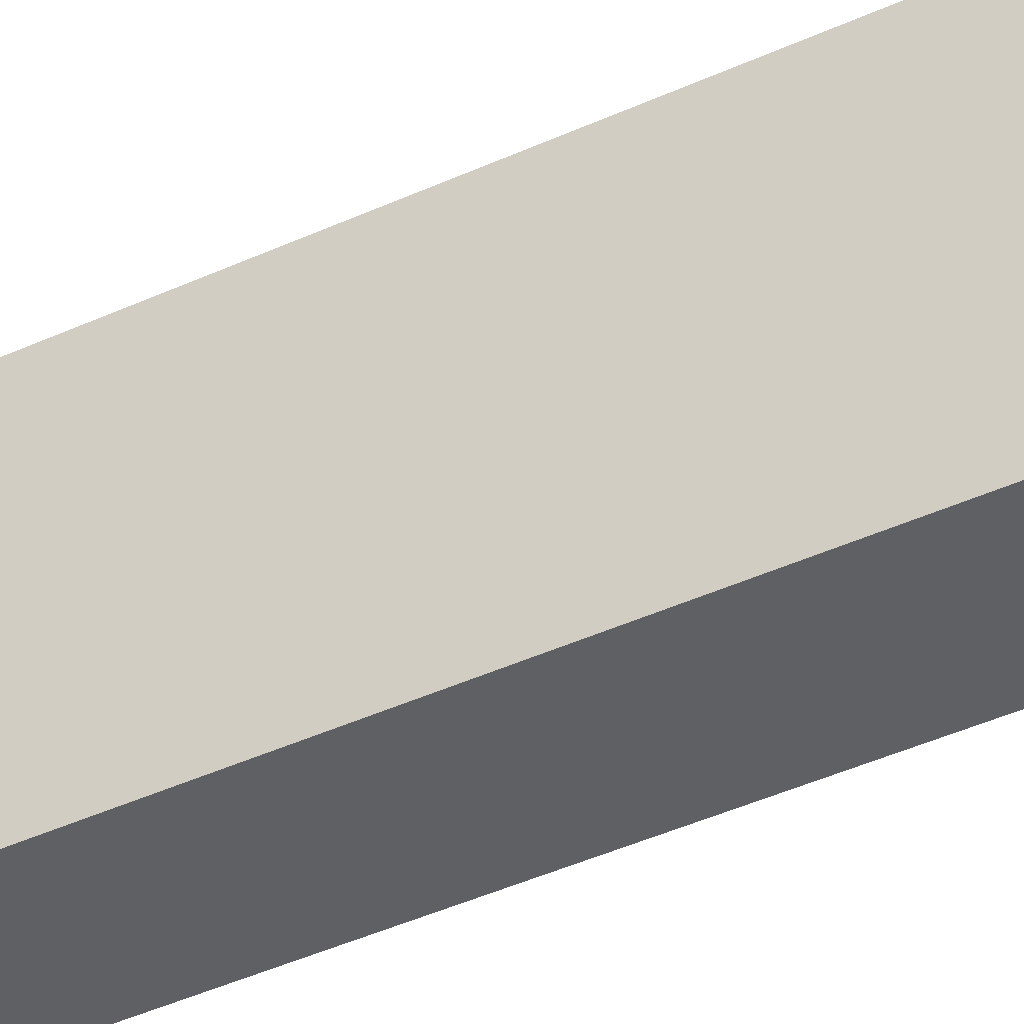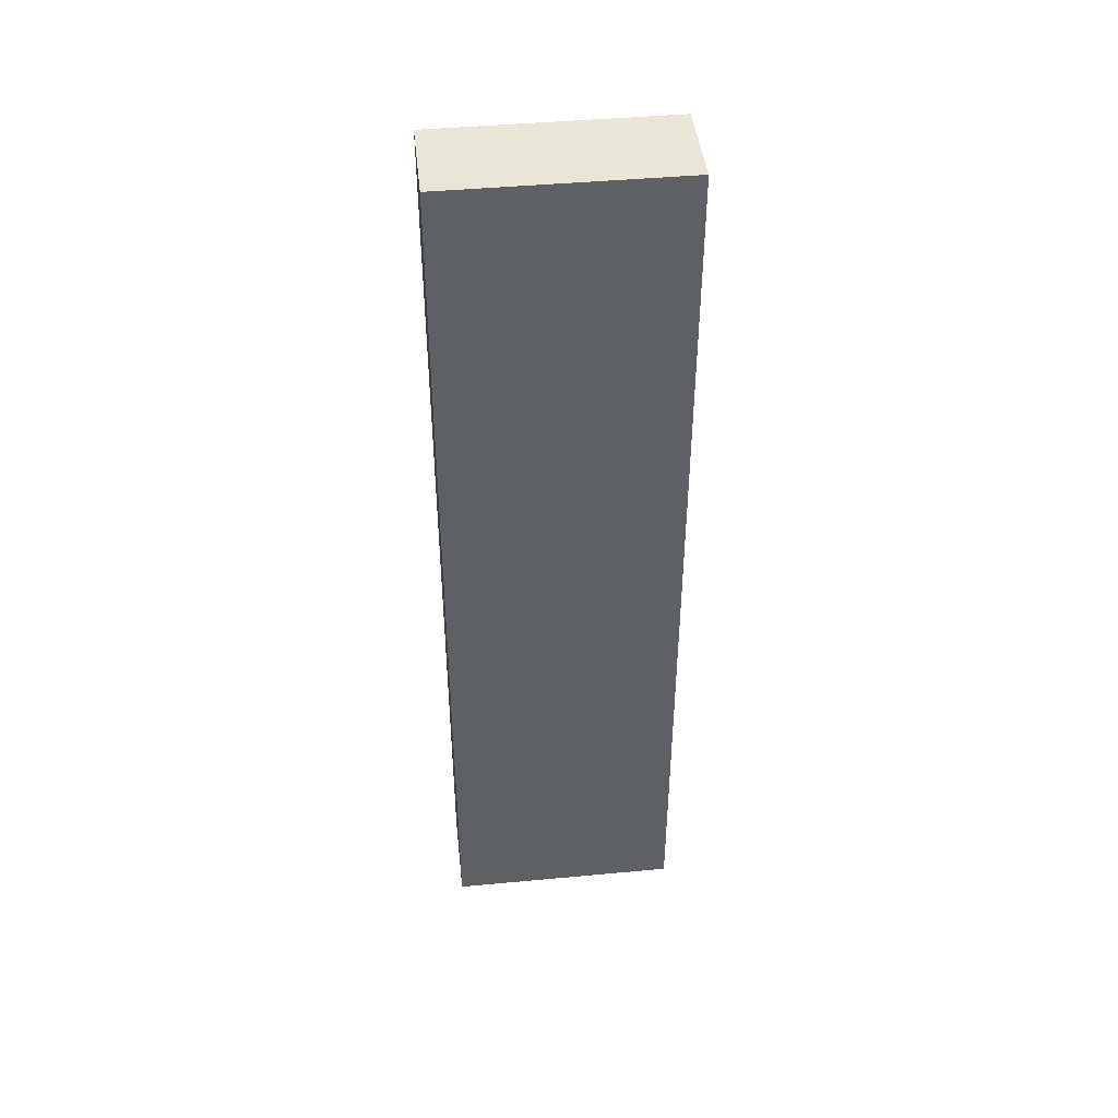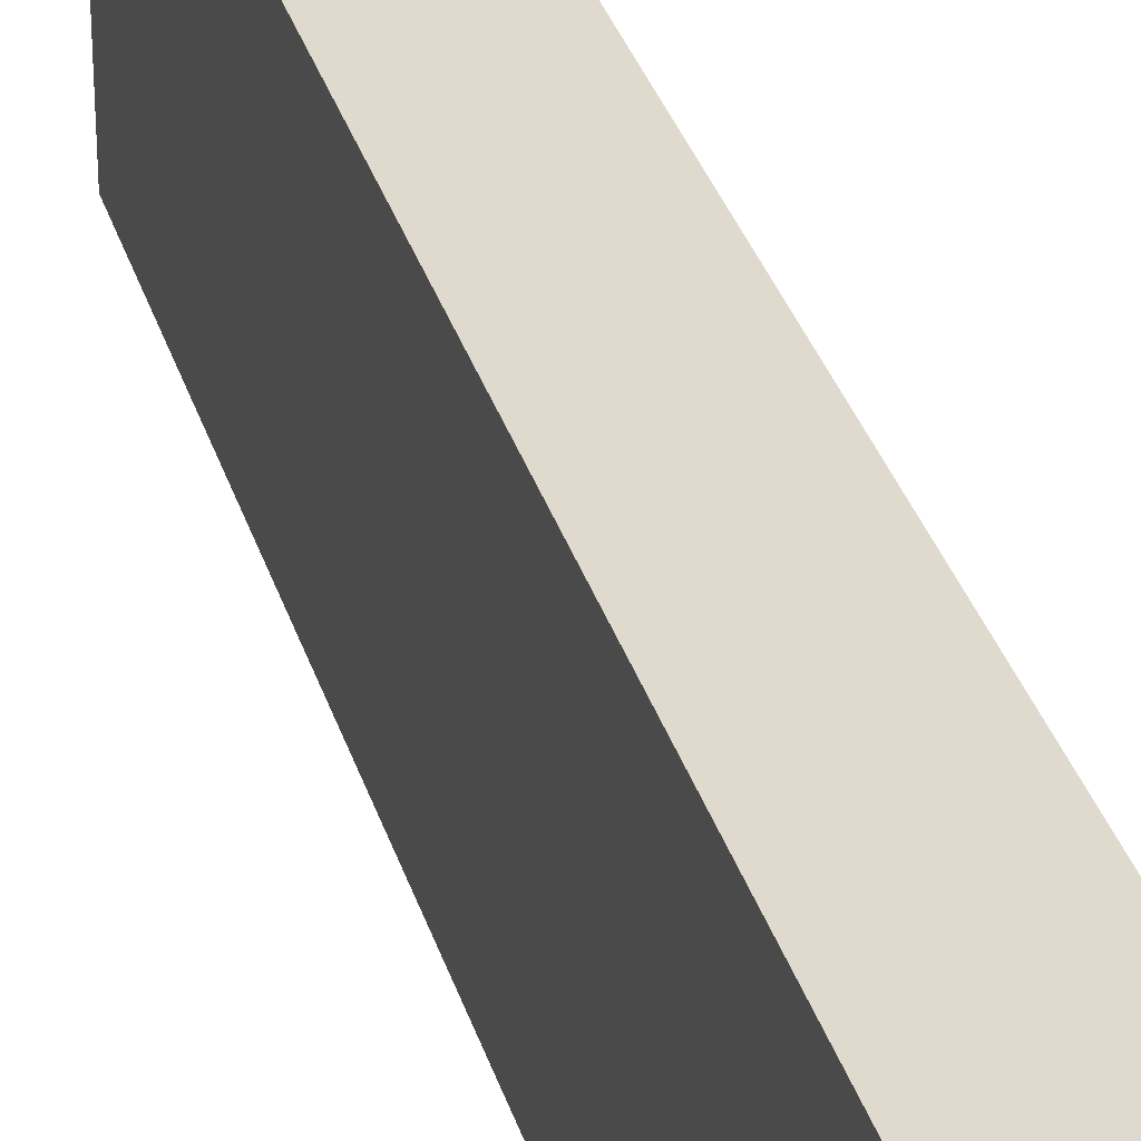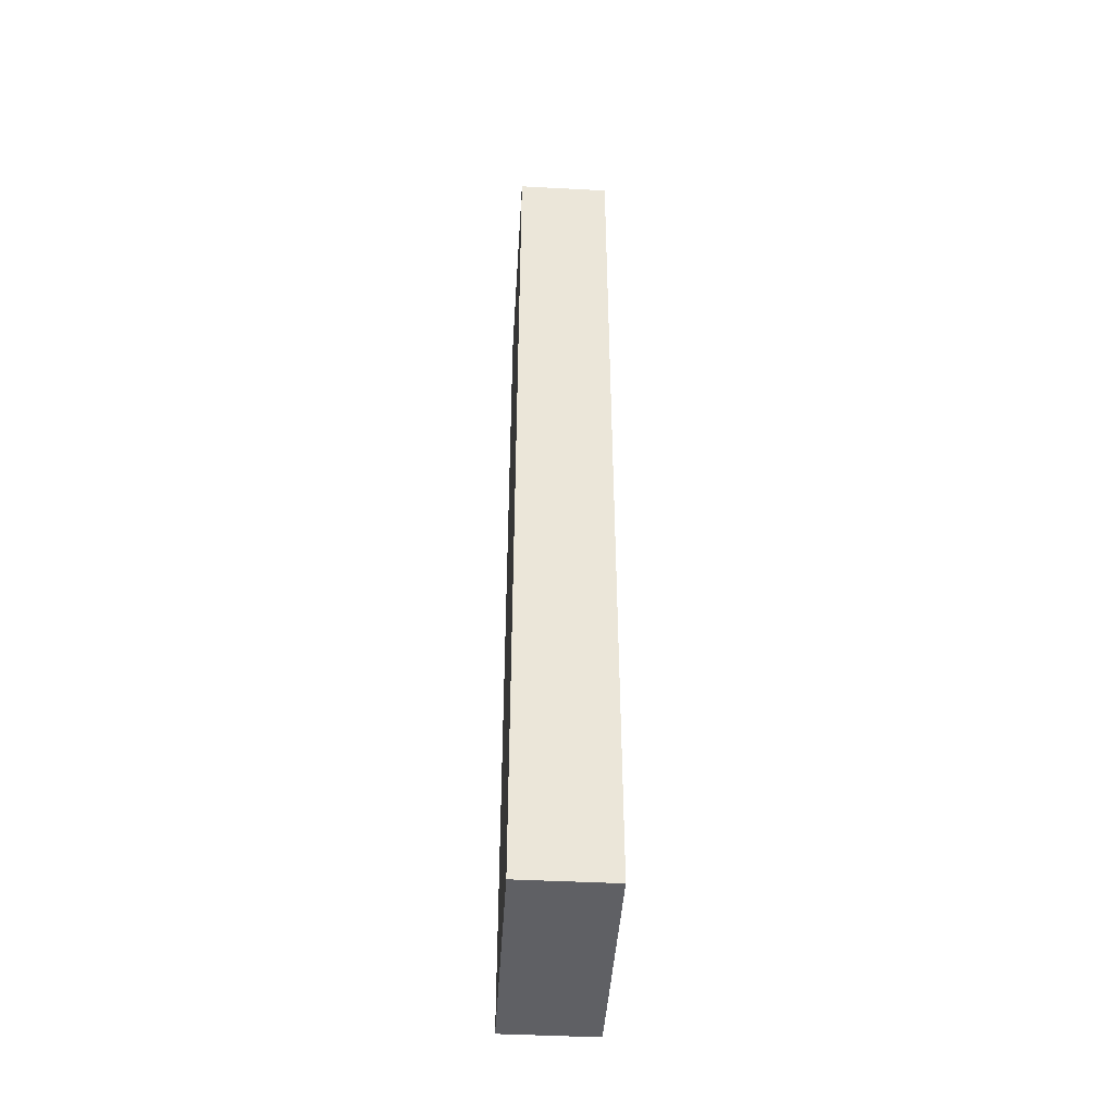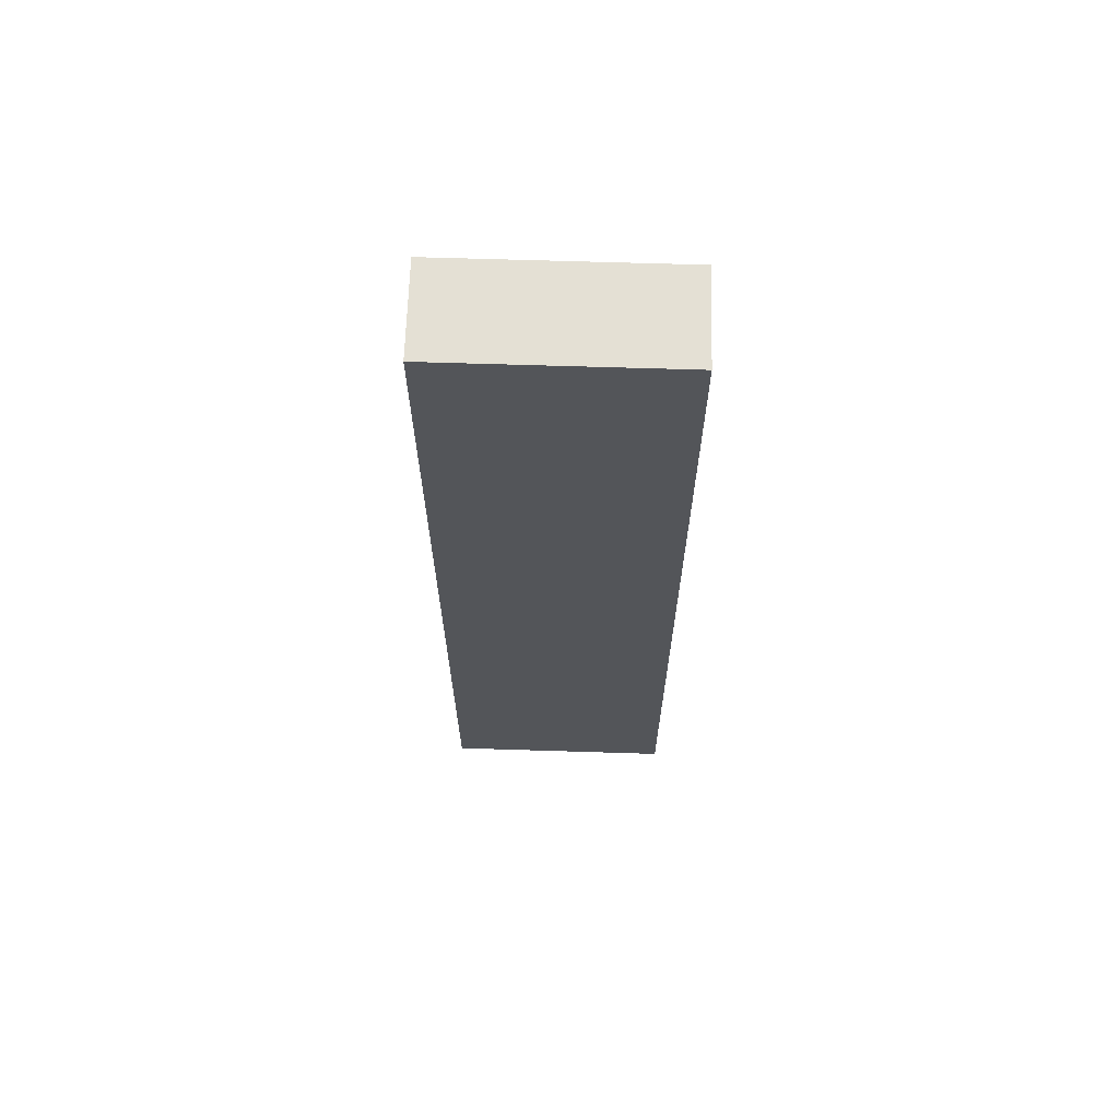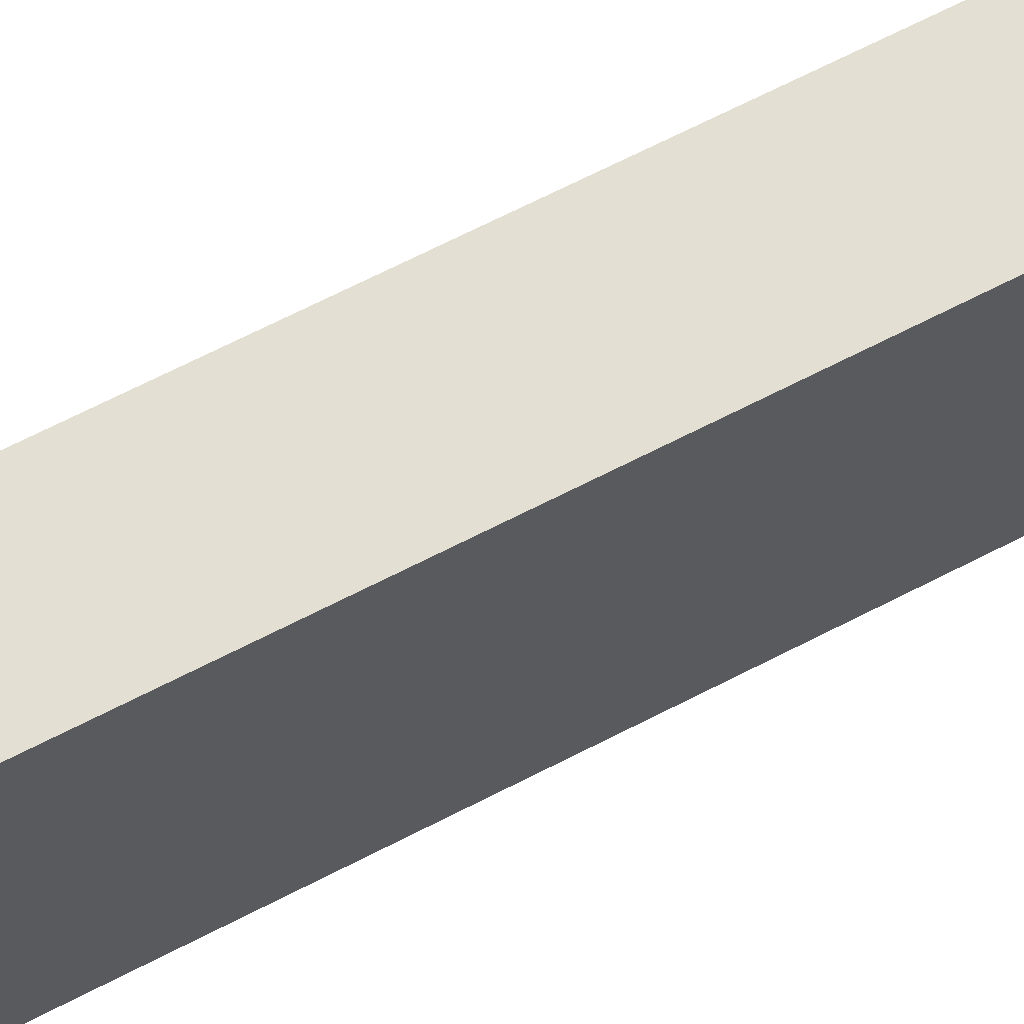
<metadata>
{"format":"obj","ext":"obj","renderer":"f3d","projection":"perspective","resolution":1024,"background":"white","views":[{"elev":-44.0,"azim":118.1,"up":"+Y"},{"elev":44.3,"azim":-96.2,"up":"+Z"},{"elev":32.7,"azim":-15.8,"up":"+Y"},{"elev":-44.3,"azim":176.5,"up":"+Z"},{"elev":66.1,"azim":-88.2,"up":"+Z"},{"elev":66.6,"azim":-117.5,"up":"+Y"}]}
</metadata>
<code>
v -395 0 200
v -395 0 100
v -395 25 200
v -395 25 100
v -405 25 200
v -405 25 100
v -405 0 200
v -405 0 100
f 1 2 3
f 3 2 4
f 3 4 5
f 5 4 6
f 5 6 7
f 7 6 8
f 7 8 1
f 1 8 2
f 2 8 4
f 4 8 6
f 7 1 5
f 5 1 3
v -395 0 200
v -395 0 100
v -395 25 200
v -395 25 100
v -405 25 200
v -405 25 100
v -405 0 200
v -405 0 100
f 9 10 11
f 11 10 12
f 11 12 13
f 13 12 14
f 13 14 15
f 15 14 16
f 15 16 9
f 9 16 10
f 10 16 12
f 12 16 14
f 15 9 13
f 13 9 11

</code>
